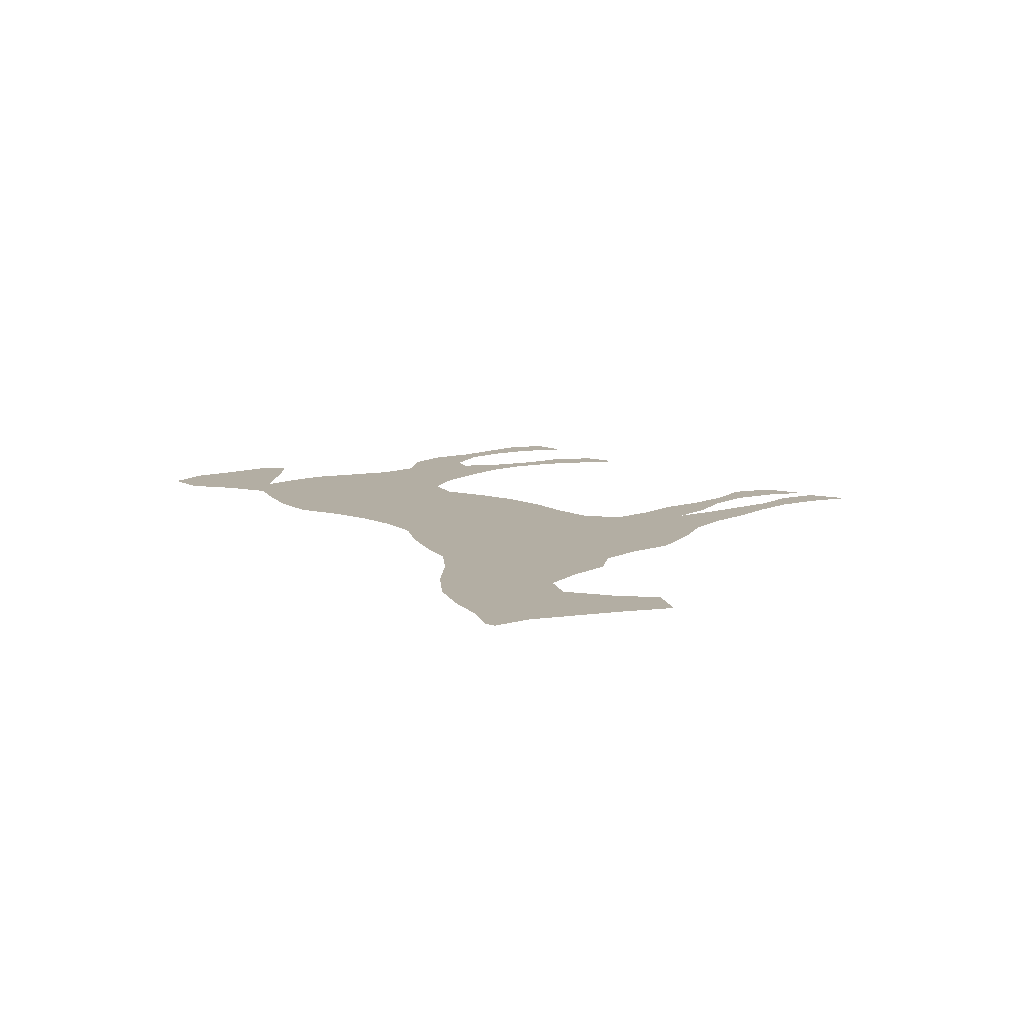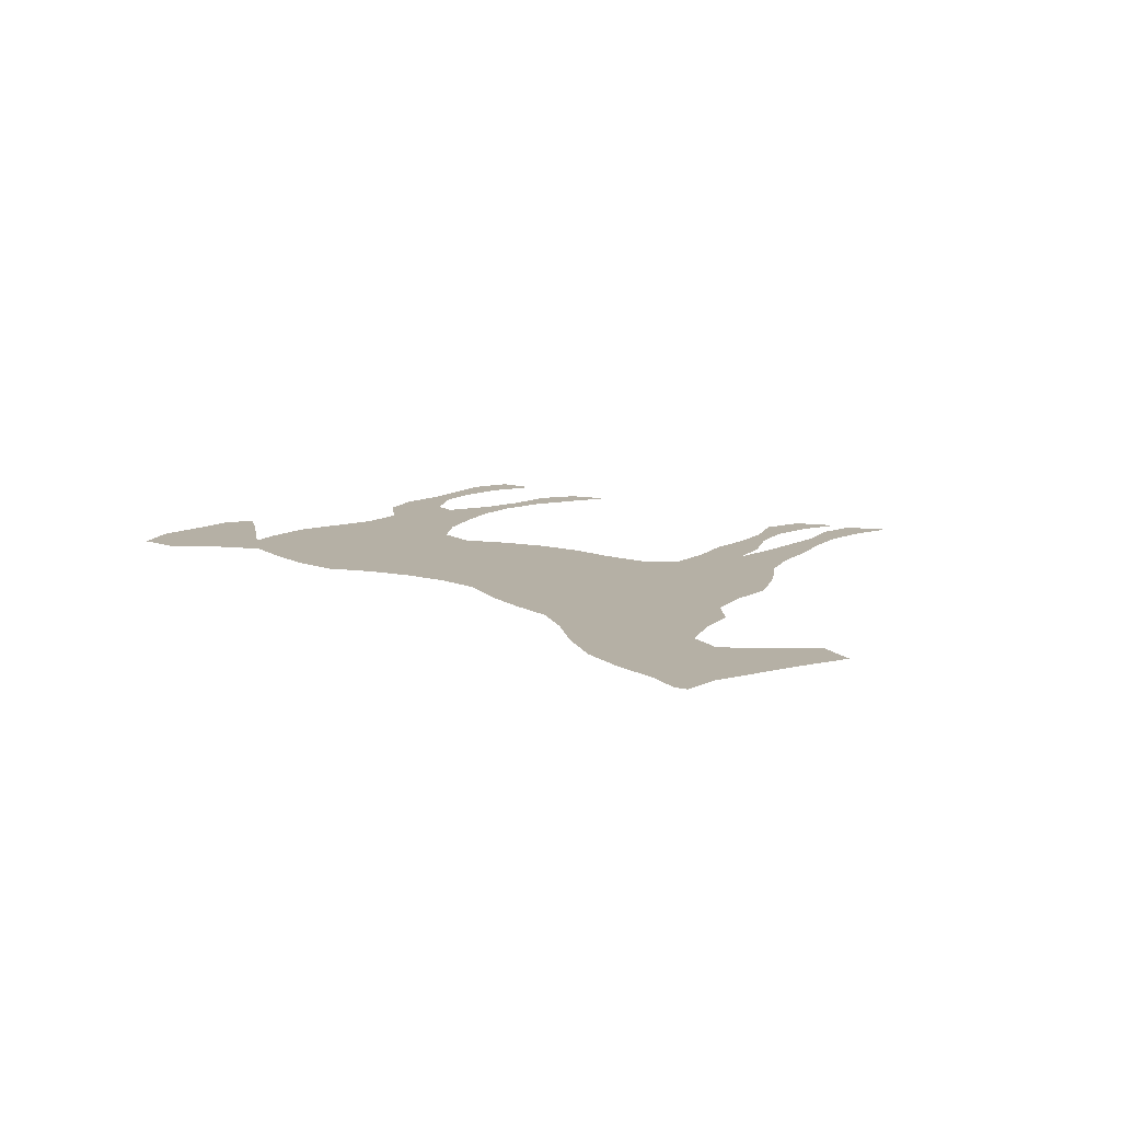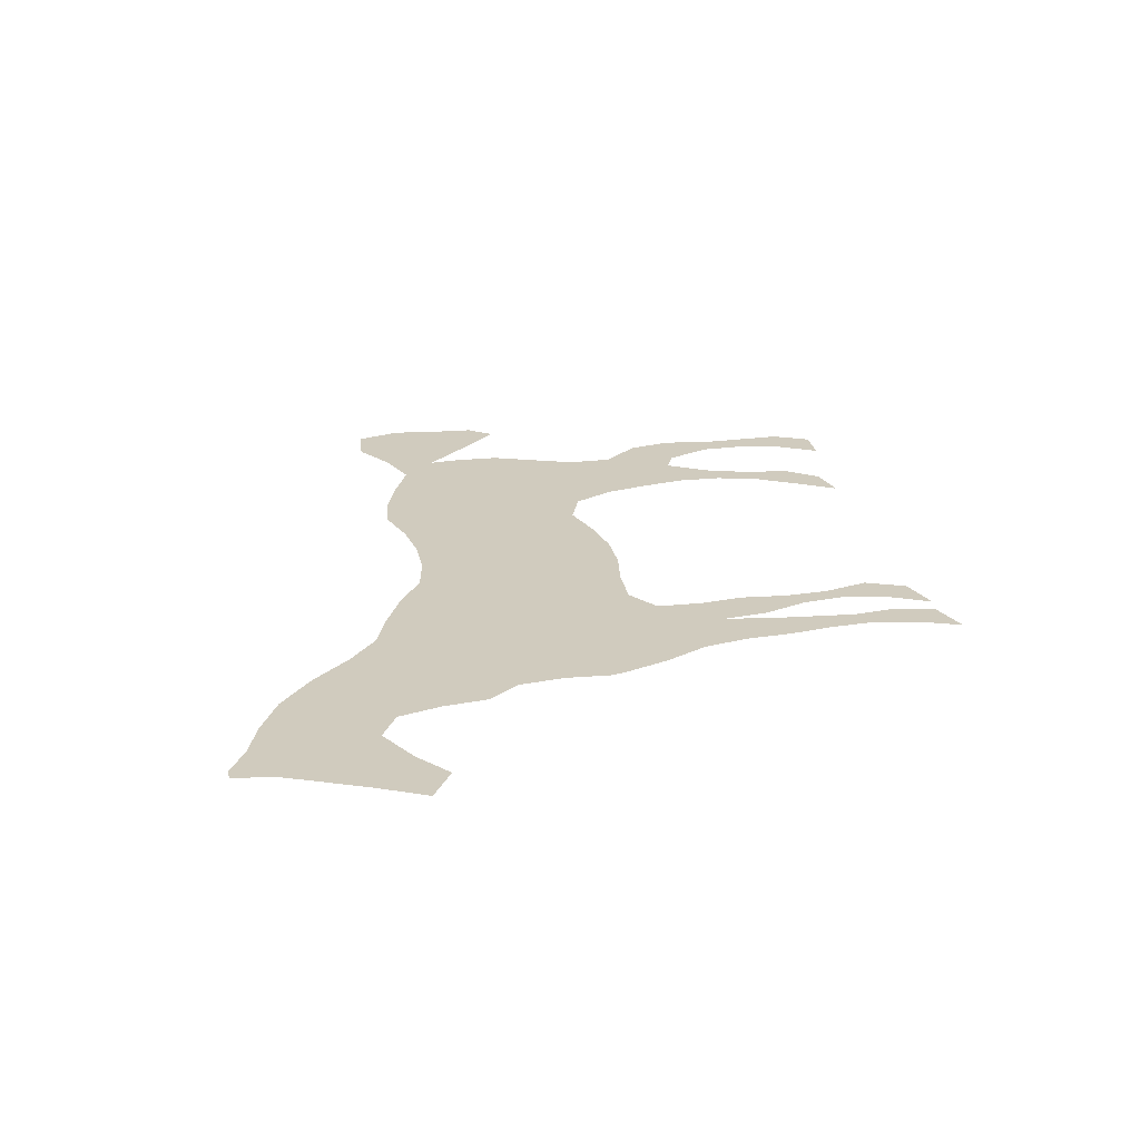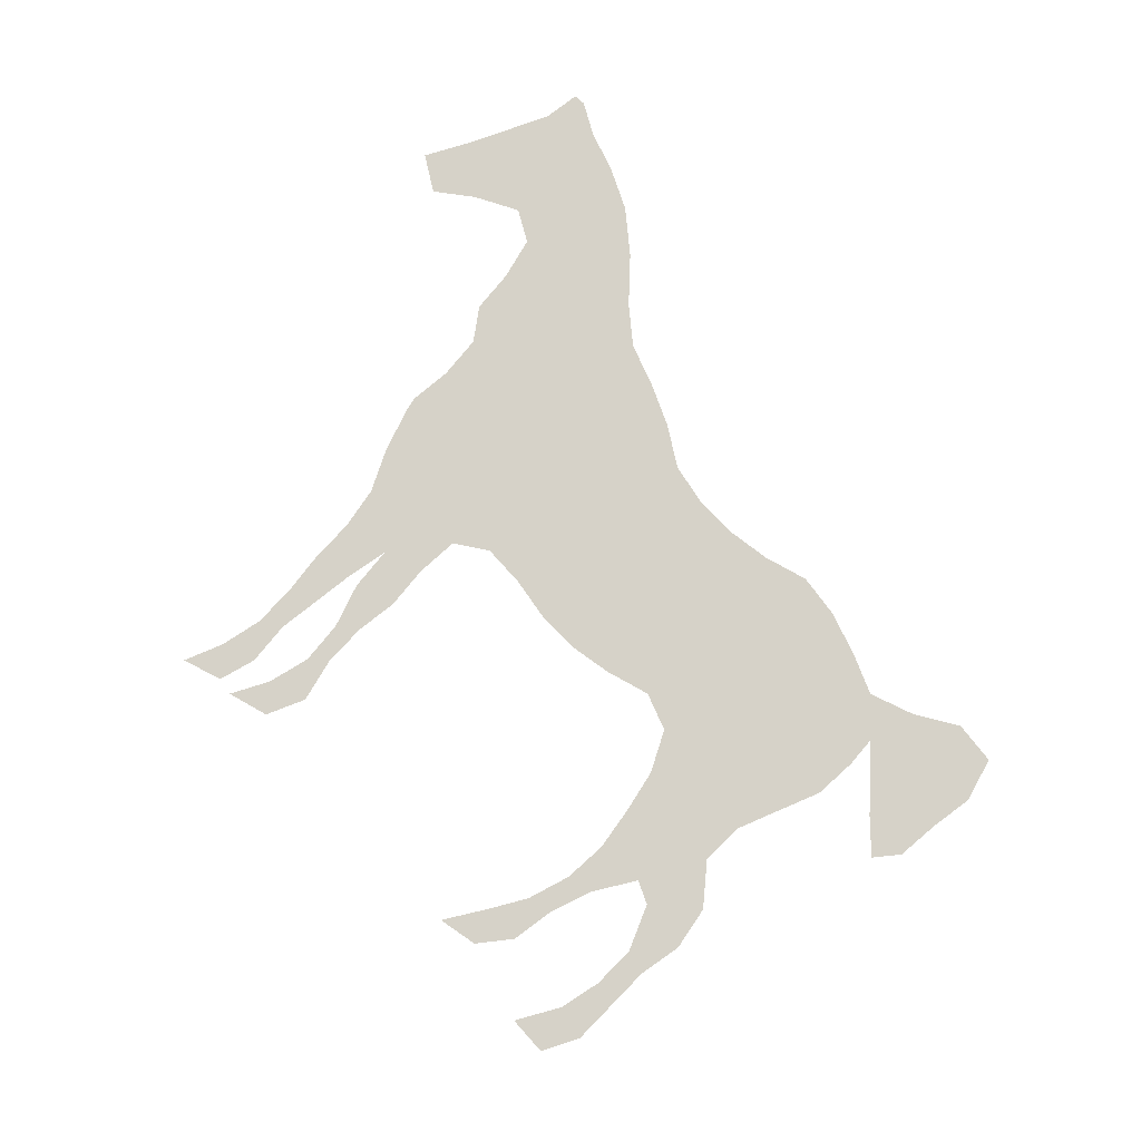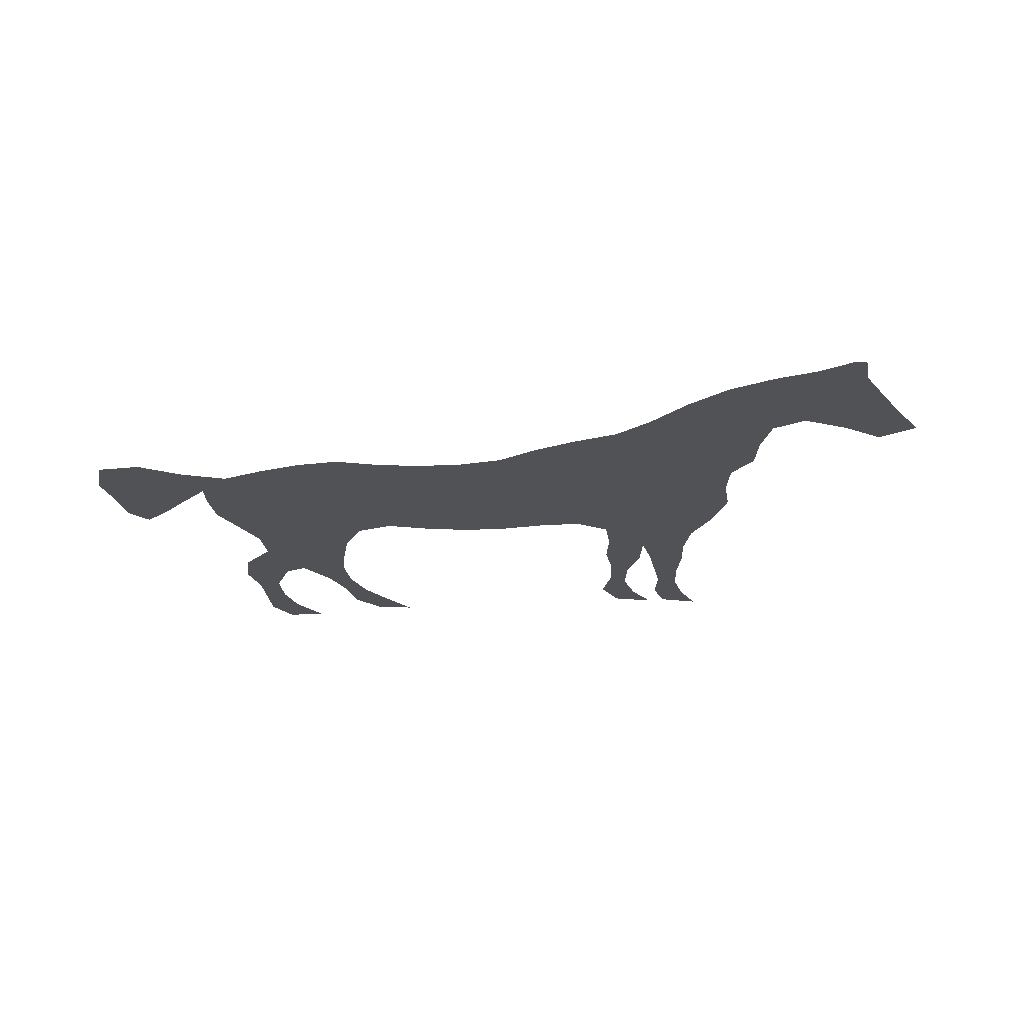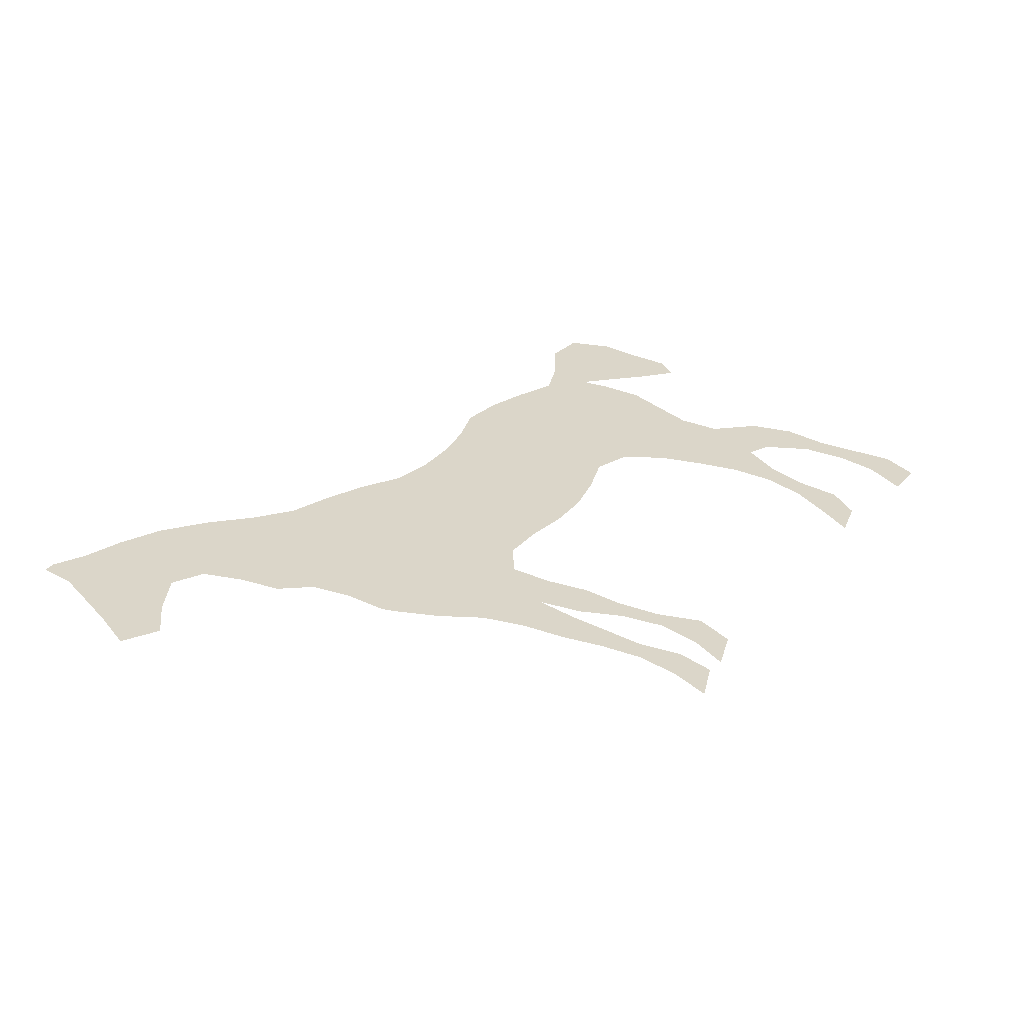
<metadata>
{"format":"obj","ext":"obj","renderer":"f3d","projection":"perspective","resolution":1024,"background":"white","views":[{"elev":11.0,"azim":-130.9,"up":"+Z"},{"elev":11.7,"azim":-143.9,"up":"+Z"},{"elev":23.6,"azim":-99.4,"up":"+Z"},{"elev":78.0,"azim":48.0,"up":"+Z"},{"elev":-20.9,"azim":-172.8,"up":"+Z"},{"elev":30.0,"azim":-56.5,"up":"+Z"}]}
</metadata>
<code>
v 0.2222 0.4028 0
v 0.2238 0.4522 0
v 0.216 0.5015 0
v 0.1883 0.5355 0
v 0.1806 0.5849 0
v 0.1651 0.6327 0
v 0.1281 0.6512 0
v 0.08025 0.6235 0
v 0.04167 0.591 0
v 0 0.6142 0
v 0.02345 0.6643 0
v 0.04336 0.7133 0
v 0.06173 0.7593 0
v 0.06481 0.8009 0
v 0.0787 0.8025 0
v 0.1157 0.784 0
v 0.1636 0.7701 0
v 0.213 0.7485 0
v 0.2608 0.713 0
v 0.3056 0.6697 0
v 0.3472 0.6389 0
v 0.3959 0.6236 0
v 0.446 0.6034 0
v 0.4923 0.5772 0
v 0.5417 0.5694 0
v 0.591 0.571 0
v 0.6404 0.5803 0
v 0.6898 0.5972 0
v 0.7392 0.5926 0
v 0.7879 0.5789 0
v 0.838 0.5602 0
v 0.8873 0.5803 0
v 0.9336 0.6111 0
v 0.983 0.608 0
v 1 0.5586 0
v 0.9954 0.5084 0
v 0.9938 0.4599 0
v 0.9738 0.4321 0
v 0.938 0.463 0
v 0.91 0.4912 0
v 0.8765 0.5232 0
v 0.8812 0.4876 0
v 0.8812 0.4383 0
v 0.8641 0.3886 0
v 0.8488 0.3426 0
v 0.8503 0.2932 0
v 0.8889 0.2515 0
v 0.9012 0.2022 0
v 0.8951 0.1528 0
v 0.8981 0.1043 0
v 0.9012 0.05401 0
v 0.8827 0.01235 0
v 0.838 0.01235 0
v 0.8627 0.06173 0
v 0.8704 0.1096 0
v 0.8673 0.159 0
v 0.8426 0.2083 0
v 0.8164 0.2191 0
v 0.7901 0.1713 0
v 0.7762 0.1219 0
v 0.7716 0.07253 0
v 0.7454 0.03549 0
v 0.7006 0.02469 0
v 0.7263 0.07123 0
v 0.7485 0.1142 0
v 0.7608 0.1636 0
v 0.7608 0.213 0
v 0.7502 0.2616 0
v 0.7361 0.3117 0
v 0.7099 0.3565 0
v 0.6667 0.3704 0
v 0.6173 0.3534 0
v 0.5679 0.3426 0
v 0.5185 0.3411 0
v 0.4691 0.3472 0
v 0.4198 0.3472 0
v 0.3843 0.321 0
v 0.3843 0.2716 0
v 0.392 0.2222 0
v 0.3889 0.1728 0
v 0.3935 0.1235 0
v 0.4089 0.07407 0
v 0.392 0.02932 0
v 0.3457 0.01389 0
v 0.3657 0.0571 0
v 0.375 0.1065 0
v 0.3673 0.1559 0
v 0.3472 0.2052 0
v 0.3395 0.2546 0
v 0.333 0.2039 0
v 0.3303 0.1599 0
v 0.3272 0.1096 0
v 0.3349 0.06019 0
v 0.3256 0.01698 0
v 0.2809 0 0
v 0.2963 0.04475 0
v 0.304 0.09414 0
v 0.2994 0.1435 0
v 0.2901 0.1929 0
v 0.2855 0.2423 0
v 0.2732 0.2917 0
v 0.2469 0.338 0
v 0.2268 0.3874 0
v 0.07507 0.67 0
v 0.08803 0.7179 0
v 0.9601 0.4849 0
v 0.04349 0.6318 0
v 0.1726 0.679 0
v 0.3084 0.2695 0
v 0.9527 0.5277 0
v 0.2272 0.5476 0
v 0.2704 0.5685 0
v 0.3146 0.5433 0
v 0.2545 0.6182 0
v 0.2296 0.6667 0
v 0.2519 0.4186 0
v 0.09475 0.7592 0
v 0.1352 0.7311 0
v 0.3803 0.05739 0
v 0.4095 0.5796 0
v 0.5927 0.469 0
v 0.5476 0.3787 0
v 0.4909 0.4627 0
v 0.3117 0.2218 0
v 0.946 0.5714 0
v 0.9097 0.5406 0
v 0.311 0.04735 0
v 0.8823 0.1315 0
v 0.3889 0.09455 0
v 0.5386 0.4483 0
v 0.7618 0.113 0
v 0.742 0.067 0
v 0.7451 0.4716 0
v 0.7026 0.4863 0
v 0.8003 0.5302 0
v 0.8342 0.4961 0
v 0.7897 0.4005 0
v 0.3157 0.1017 0
v 0.315 0.369 0
v 0.3293 0.314 0
v 0.3593 0.2835 0
v 0.3658 0.2383 0
v 0.8825 0.08136 0
v 0.8726 0.04069 0
v 0.8035 0.2692 0
v 0.6451 0.4739 0
v 0.6698 0.5143 0
v 0.6906 0.4026 0
v 0.7734 0.1721 0
v 0.8762 0.1836 0
v 0.7834 0.2261 0
v 0.3142 0.1674 0
v 0.7489 0.5119 0
v 0.4447 0.4614 0
v 0.4041 0.4897 0
v 0.3343 0.4169 0
v 0.8106 0.3208 0
v 0.7678 0.3516 0
v 0.8708 0.2208 0
v 0.8443 0.2494 0
v 0.3724 0.1949 0
v 0.3576 0.5782 0
v 0.5893 0.3838 0
v 0.5782 0.5191 0
v 0.3778 0.41 0
v 0.2056 0.63 0
v 0.5386 0.4923 0
v 0.2689 0.3747 0
v 0.7212 0.4375 0
v 0.7873 0.4838 0
v 0.6237 0.524 0
v 0.7676 0.4367 0
v 0.8488 0.4576 0
v 0.7576 0.5518 0
v 0.6763 0.4432 0
v 0.4115 0.4367 0
v 0.3146 0.4783 0
v 0.2696 0.5156 0
v 0.2268 0.5894 0
v 0.2927 0.4217 0
v 0.3065 0.6066 0
v 0.4936 0.5212 0
v 0.5693 0.4203 0
v 0.5088 0.4012 0
v 0.178 0.7263 0
v 0.8102 0.4482 0
v 0.6297 0.4167 0
v 0.7413 0.3946 0
v 0.263 0.4666 0
v 0.7098 0.544 0
v 0.667 0.5529 0
v 0.4603 0.4119 0
v 0.2724 0.6553 0
v 0.2127 0.7054 0
v 0.4502 0.5055 0
v 0.3642 0.4588 0
v 0.403 0.5371 0
v 0.3593 0.5157 0
v 0.3656 0.3643 0
v 0.3807 0.1429 0
v 0.8348 0.416 0
v 0.8174 0.3693 0
v 0.7741 0.3038 0
v 0.5383 0.54 0
v 0.2874 0.3344 0
v 0.4198 0.3863 0
v 0.4494 0.5549 0
v 0.1216 0.6896 0
v 0.8559 0.539 0
f 33 125 34
f 13 117 14
f 7 208 104
f 37 106 38
f 9 107 10
f 104 12 11
f 110 40 106
f 198 155 197
f 111 178 112
f 166 179 114
f 114 193 115
f 6 166 108
f 116 103 168
f 140 205 101
f 83 119 84
f 62 132 63
f 28 190 29
f 196 165 176
f 90 89 124
f 32 126 125
f 3 111 4
f 94 127 95
f 129 86 119
f 26 204 164
f 140 139 205
f 61 131 132
f 102 168 103
f 135 153 170
f 135 170 136
f 209 41 126
f 138 97 127
f 77 199 140
f 77 140 141
f 141 89 142
f 50 128 143
f 143 54 144
f 52 144 53
f 186 170 172
f 42 173 43
f 187 71 148
f 149 66 131
f 49 150 128
f 151 67 149
f 46 145 160
f 152 98 138
f 124 99 152
f 2 116 189
f 139 156 180
f 157 158 203
f 159 57 150
f 160 57 159
f 200 87 86
f 80 79 161
f 137 172 188
f 125 35 34
f 117 15 14
f 105 13 12
f 104 105 12
f 106 39 38
f 36 106 37
f 107 11 10
f 185 18 17
f 118 185 17
f 107 104 11
f 7 104 8
f 8 104 107
f 8 107 9
f 185 194 18
f 183 122 163
f 6 108 7
f 109 101 100
f 106 40 39
f 35 110 36
f 36 110 106
f 112 181 114
f 111 179 5
f 179 112 114
f 181 162 21
f 114 181 193
f 5 179 166
f 115 193 19
f 108 115 194
f 1 116 2
f 117 16 15
f 118 16 117
f 105 117 13
f 105 118 117
f 118 17 16
f 119 85 84
f 82 119 83
f 132 64 63
f 26 164 171
f 167 123 130
f 89 109 124
f 124 100 99
f 124 109 100
f 32 125 33
f 126 40 110
f 125 110 35
f 125 126 110
f 111 5 4
f 127 96 95
f 127 97 96
f 93 127 94
f 49 128 50
f 119 86 85
f 81 129 82
f 82 129 119
f 183 184 122
f 60 131 61
f 61 132 62
f 132 65 64
f 132 131 65
f 174 190 153
f 118 108 185
f 30 135 31
f 136 186 173
f 41 136 42
f 172 169 188
f 173 186 201
f 186 172 137
f 126 41 40
f 31 209 32
f 32 209 126
f 209 136 41
f 92 138 93
f 93 138 127
f 138 98 97
f 139 180 168
f 139 168 205
f 140 101 109
f 141 140 89
f 89 140 109
f 77 141 78
f 79 142 161
f 142 89 88
f 78 142 79
f 78 141 142
f 143 55 54
f 143 128 55
f 50 143 51
f 51 144 52
f 51 143 144
f 144 54 53
f 203 69 68
f 183 163 187
f 148 175 187
f 190 134 153
f 191 171 147
f 178 189 177
f 131 66 65
f 59 149 60
f 60 149 131
f 149 67 66
f 48 150 49
f 128 56 55
f 128 150 56
f 58 151 59
f 59 151 149
f 151 68 67
f 145 68 151
f 160 145 58
f 58 145 151
f 91 152 92
f 92 152 138
f 152 99 98
f 90 124 152
f 91 90 152
f 154 176 192
f 166 114 115
f 197 155 195
f 24 207 182
f 156 199 165
f 113 198 162
f 113 177 198
f 168 180 116
f 76 199 77
f 45 157 46
f 46 157 145
f 161 87 200
f 203 158 69
f 150 57 56
f 47 159 48
f 48 159 150
f 46 160 47
f 47 160 159
f 160 58 57
f 112 113 181
f 129 200 86
f 80 161 200
f 81 200 129
f 161 88 87
f 161 142 88
f 43 173 201
f 44 202 45
f 45 202 157
f 113 162 181
f 178 113 112
f 162 120 22
f 122 184 74
f 156 165 196
f 167 130 121
f 164 167 121
f 134 169 133
f 205 168 102
f 170 133 172
f 171 121 146
f 133 169 172
f 136 173 42
f 190 147 134
f 123 192 184
f 146 175 134
f 193 20 19
f 188 148 70
f 146 187 175
f 182 195 123
f 5 166 6
f 170 153 133
f 181 21 20
f 157 203 145
f 178 177 113
f 189 180 177
f 189 116 180
f 2 189 3
f 162 22 21
f 25 204 26
f 22 120 23
f 171 164 121
f 121 183 187
f 122 74 73
f 111 3 178
f 24 182 204
f 25 24 204
f 111 112 179
f 120 197 207
f 121 130 183
f 184 75 74
f 184 192 75
f 130 123 184
f 183 130 184
f 30 174 135
f 208 108 118
f 153 134 133
f 108 194 185
f 169 148 188
f 186 137 201
f 136 170 186
f 187 72 71
f 187 163 72
f 146 121 187
f 81 80 200
f 26 171 27
f 27 171 191
f 147 171 146
f 137 188 158
f 148 71 70
f 191 147 190
f 169 134 175
f 29 190 174
f 147 146 134
f 28 191 190
f 208 105 104
f 169 175 148
f 3 189 178
f 192 206 75
f 192 176 206
f 123 154 192
f 166 115 108
f 23 120 207
f 207 197 195
f 174 153 135
f 123 195 154
f 199 76 206
f 196 176 155
f 165 199 206
f 194 115 19
f 205 102 101
f 162 198 197
f 145 203 68
f 135 136 209
f 31 135 209
f 194 19 18
f 195 155 154
f 156 139 199
f 103 116 1
f 199 139 140
f 193 181 20
f 158 70 69
f 188 70 158
f 43 201 44
f 201 137 202
f 202 137 158
f 44 201 202
f 202 158 157
f 180 156 177
f 177 156 196
f 182 123 167
f 155 176 154
f 163 73 72
f 163 122 73
f 204 182 167
f 204 167 164
f 29 174 30
f 7 108 208
f 27 191 28
f 208 118 105
f 206 76 75
f 206 176 165
f 23 207 24
f 182 207 195
f 162 197 120
f 198 196 155
f 198 177 196

</code>
